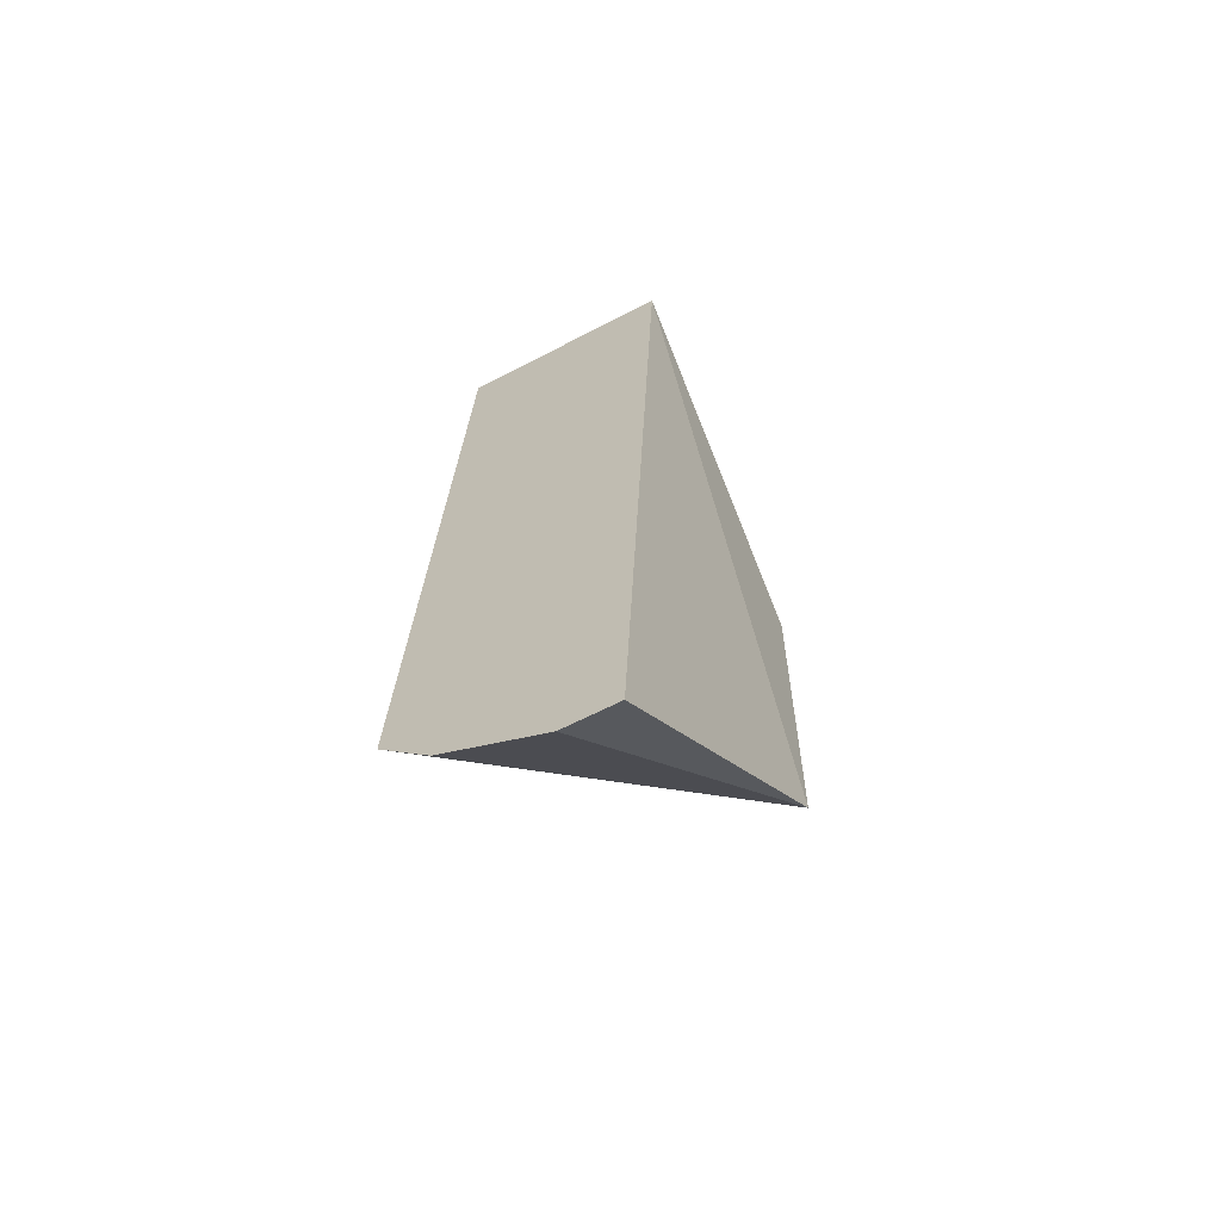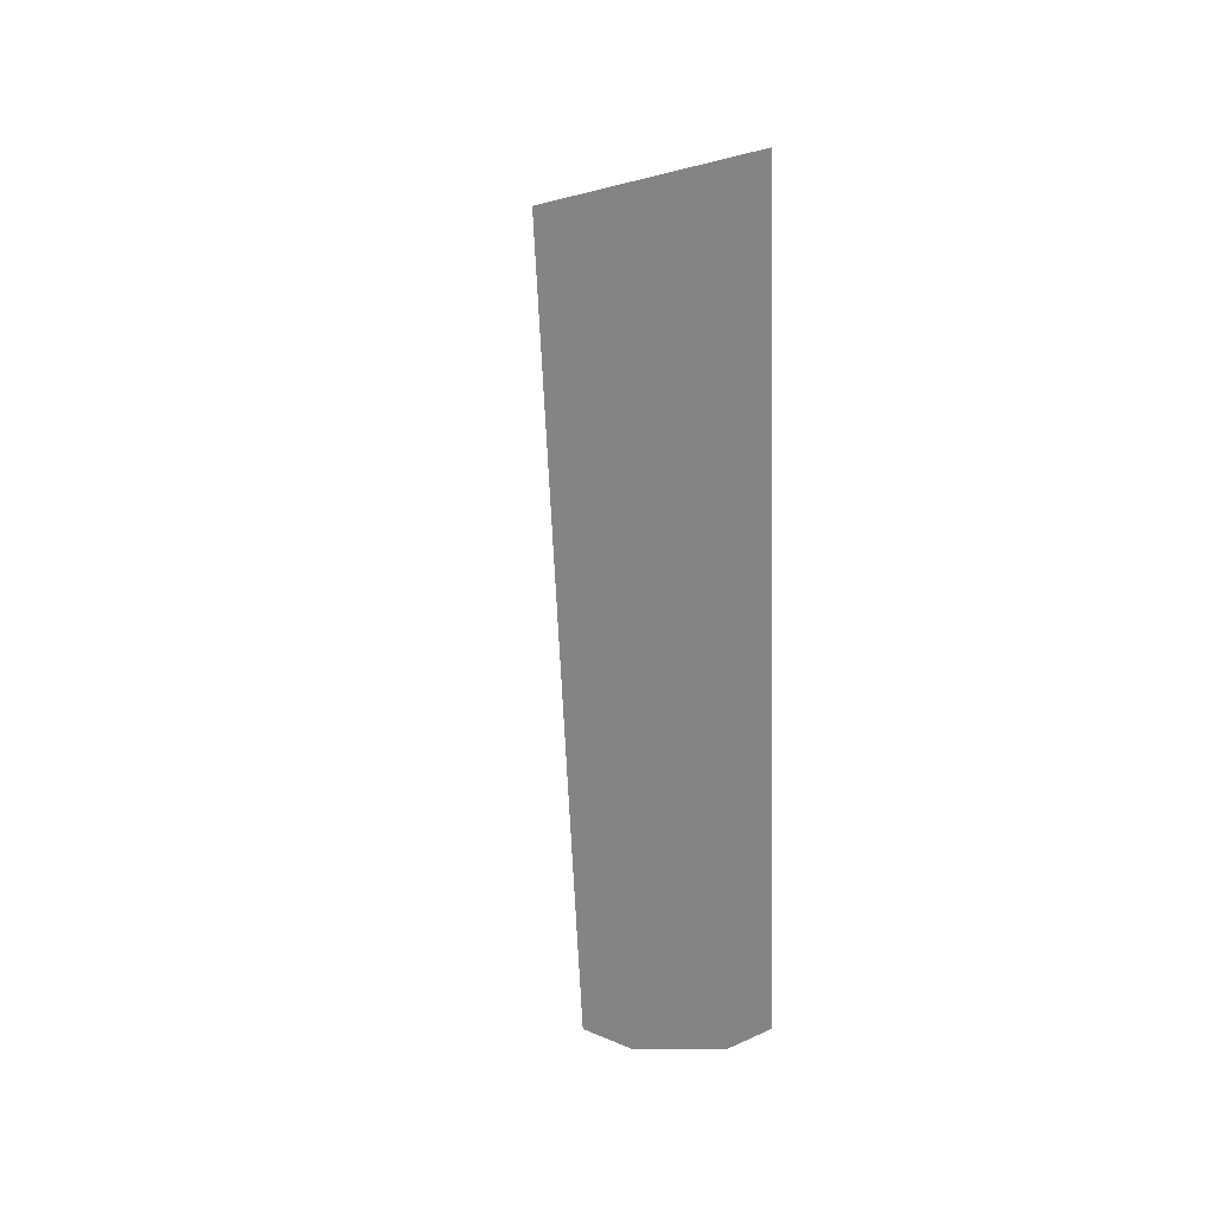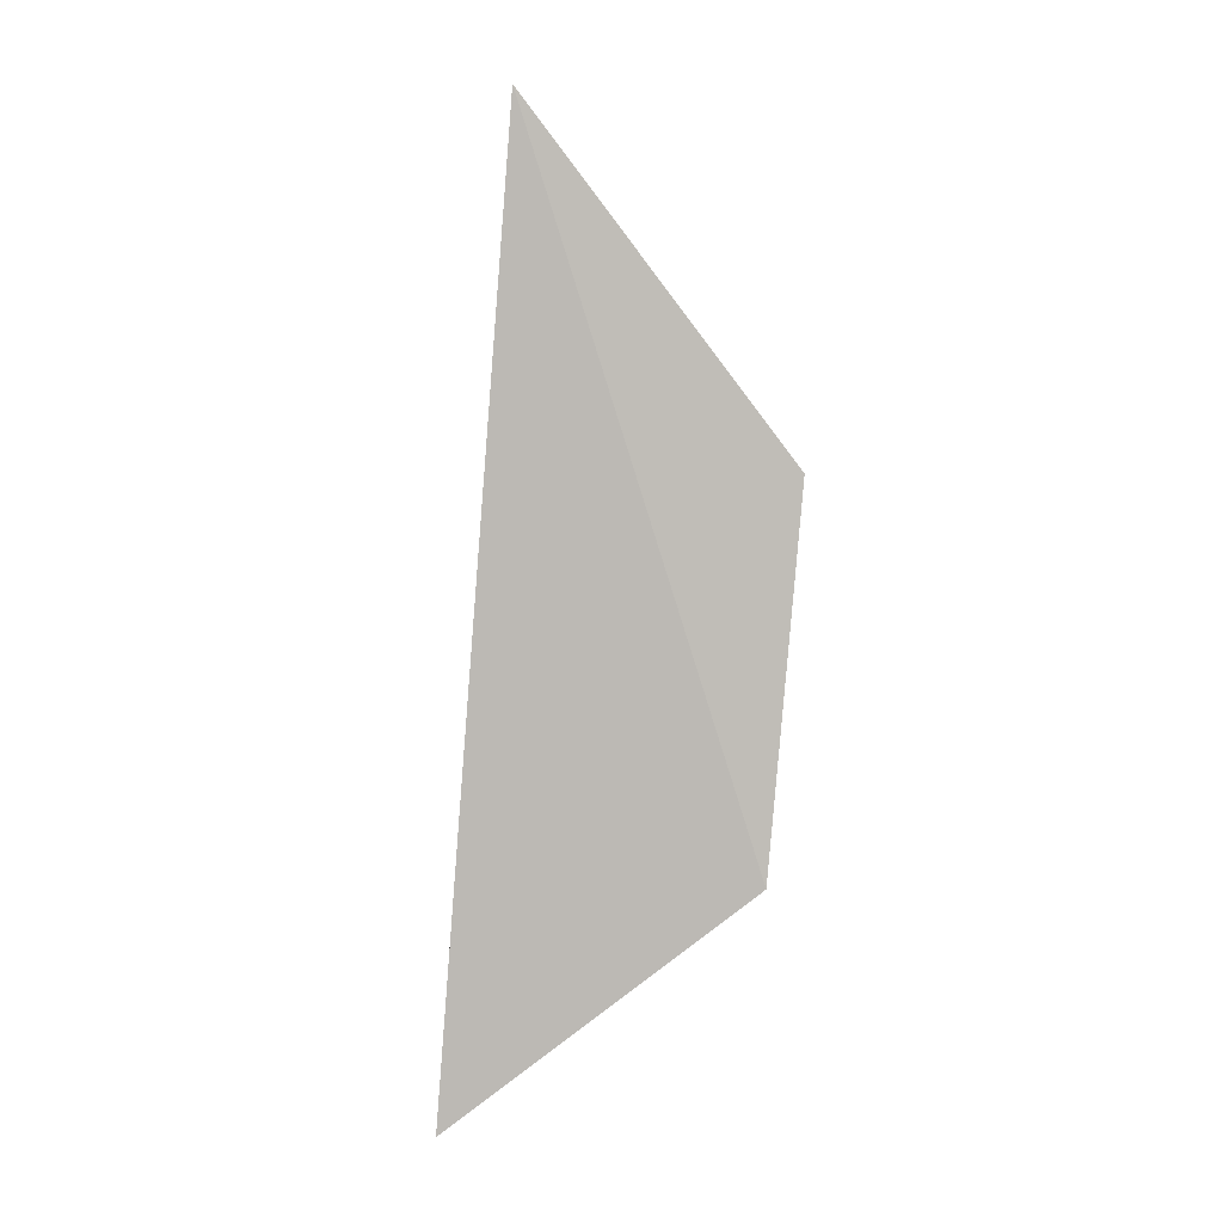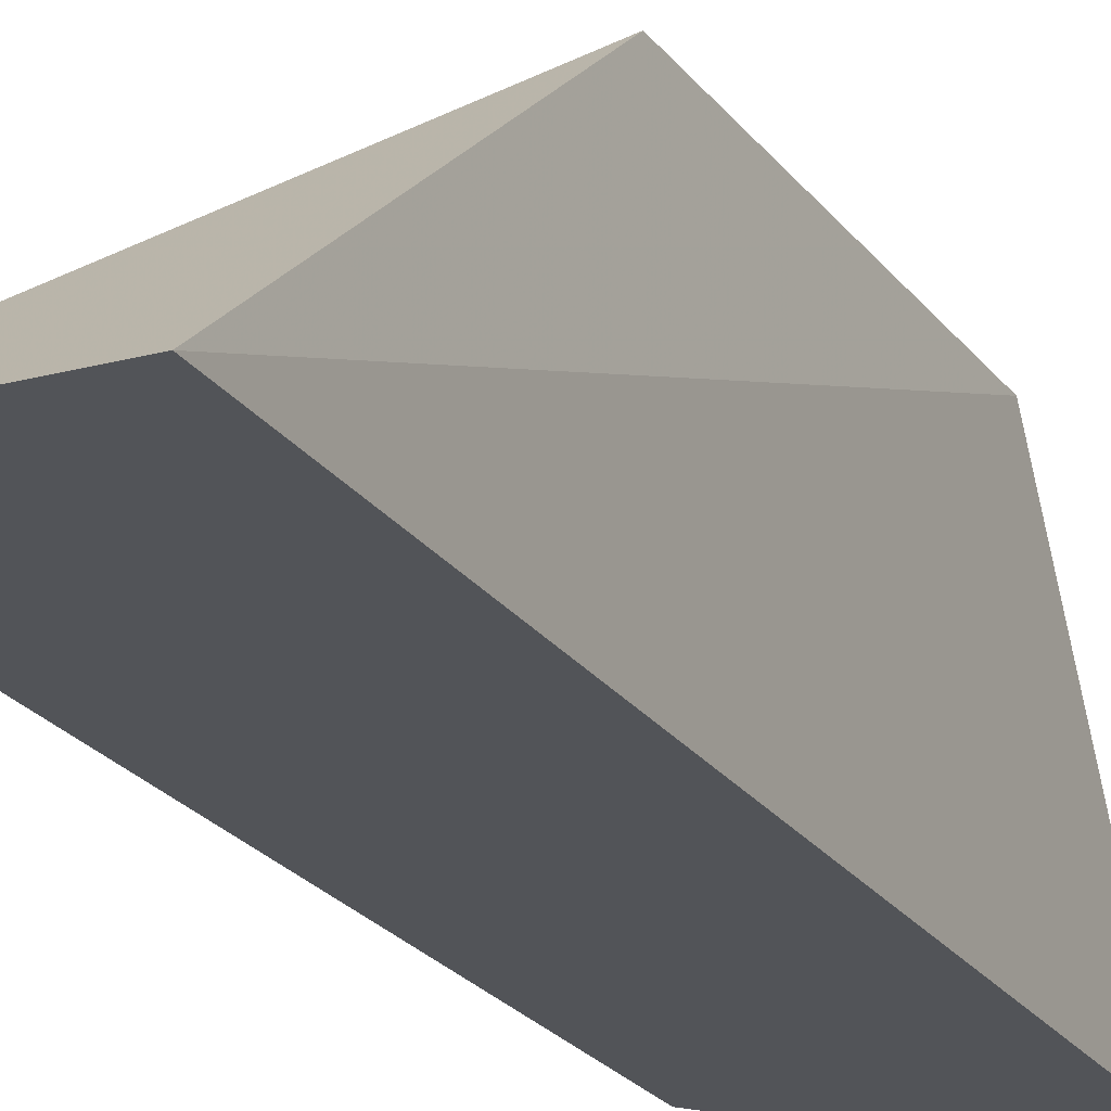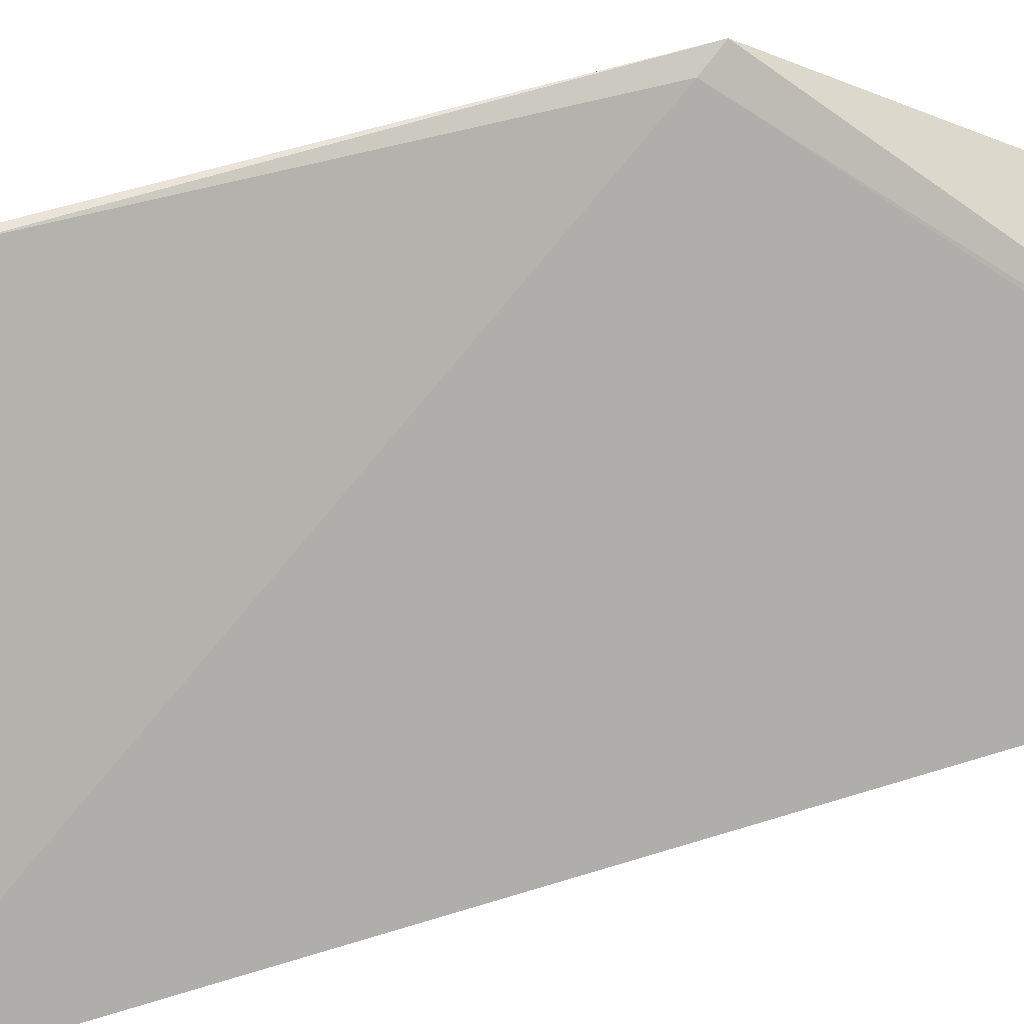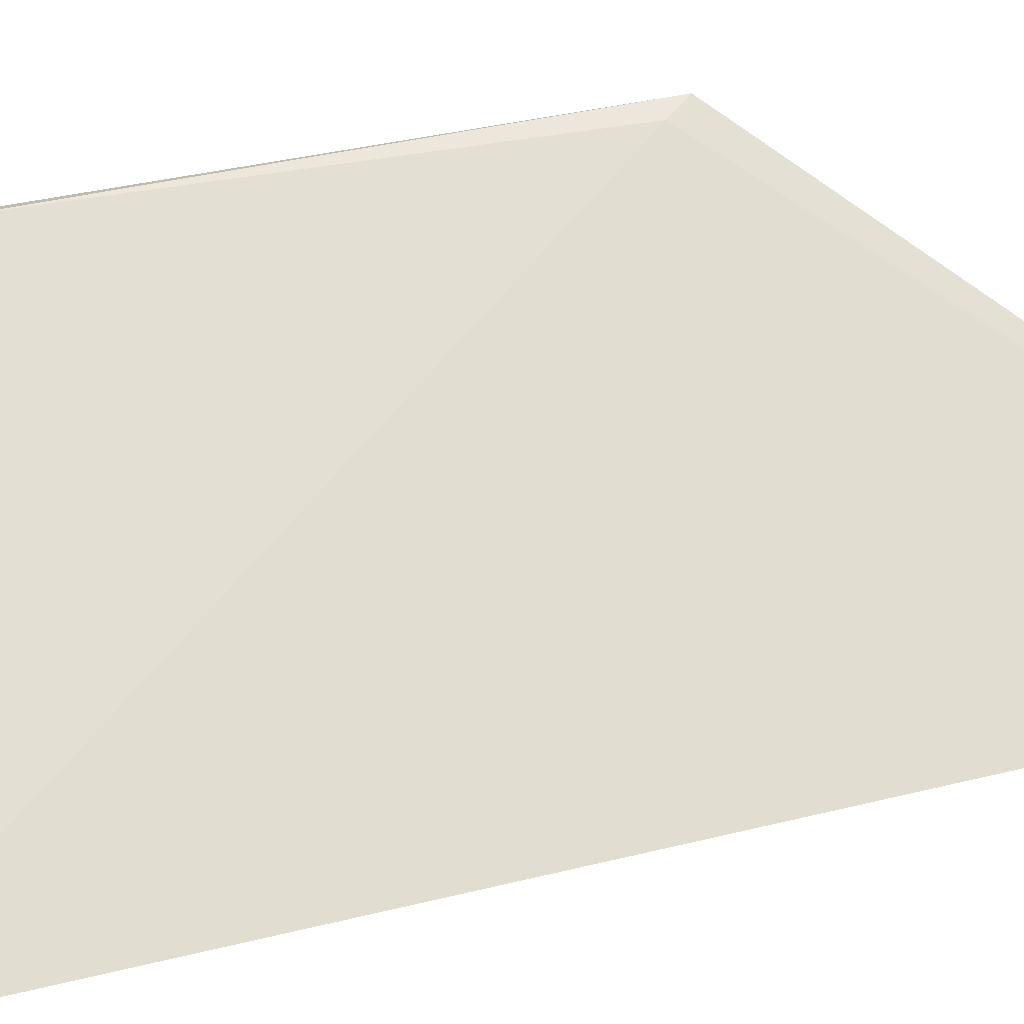
<metadata>
{"format":"obj","ext":"obj","renderer":"f3d","projection":"perspective","resolution":1024,"background":"white","views":[{"elev":-60.6,"azim":-151.6,"up":"+Y"},{"elev":35.0,"azim":149.3,"up":"+Y"},{"elev":6.8,"azim":-92.8,"up":"+Y"},{"elev":-19.1,"azim":-152.9,"up":"+Z"},{"elev":51.5,"azim":73.4,"up":"+Z"},{"elev":17.4,"azim":69.1,"up":"+Z"}]}
</metadata>
<code>
v -0.01775 0.04141 0.0327
v -0.005882 0.01568 0.01598
v -0.005892 0.05888 0.01938
v -0.01736 0.05888 0.01941
v -0.01735 0.009982 0.01551
v -0.0172 0.04047 0.03221
v -0.01837 0.02208 0.03103
v -0.005869 0.05843 0.01935
v -0.01802 0.02285 0.0311
v -0.008751 0.01283 0.01576
v -0.01449 0.009983 0.01551
f 1 3 4
f 5 4 3
f 6 3 1
f 7 1 4
f 7 4 5
f 8 6 2
f 8 2 3
f 8 3 6
f 9 6 1
f 9 1 7
f 9 7 2
f 9 2 6
f 10 2 7
f 11 10 7
f 11 7 5
f 11 2 10
f 11 5 3
f 11 3 2

</code>
